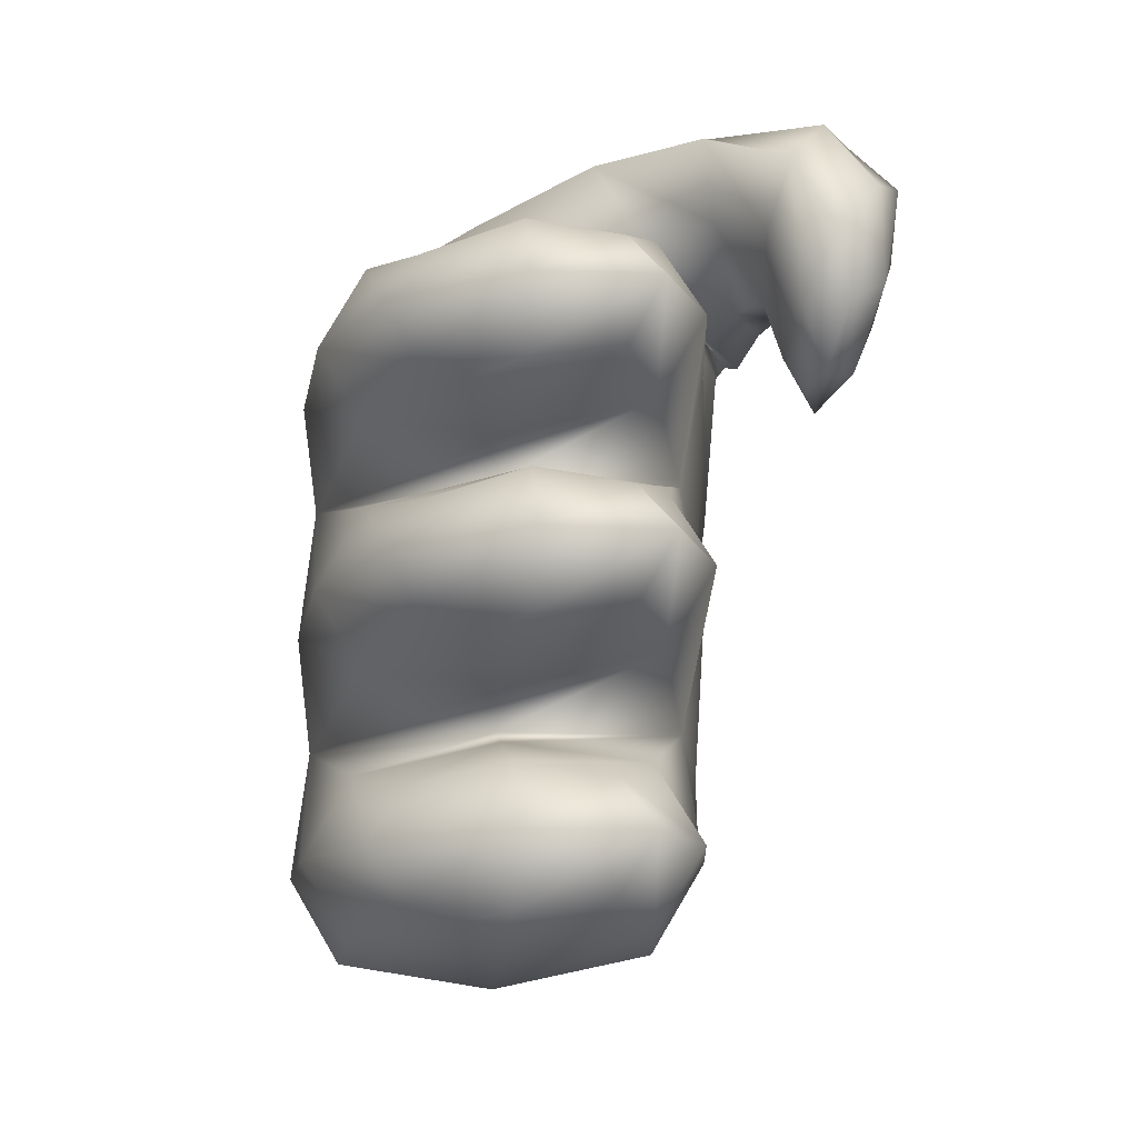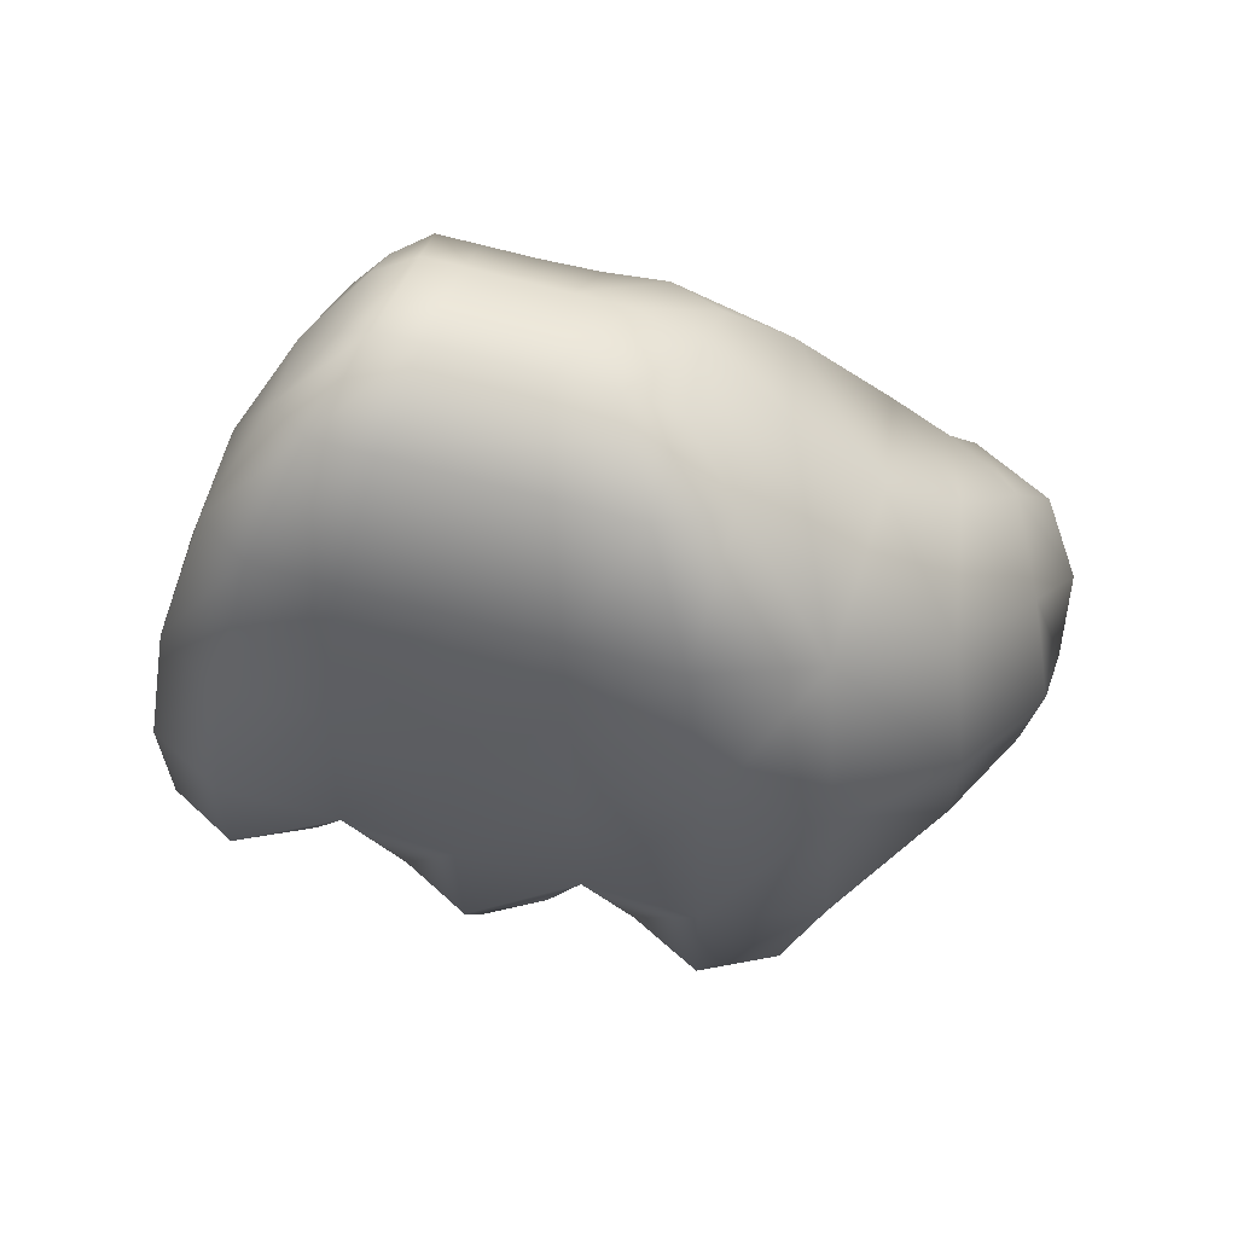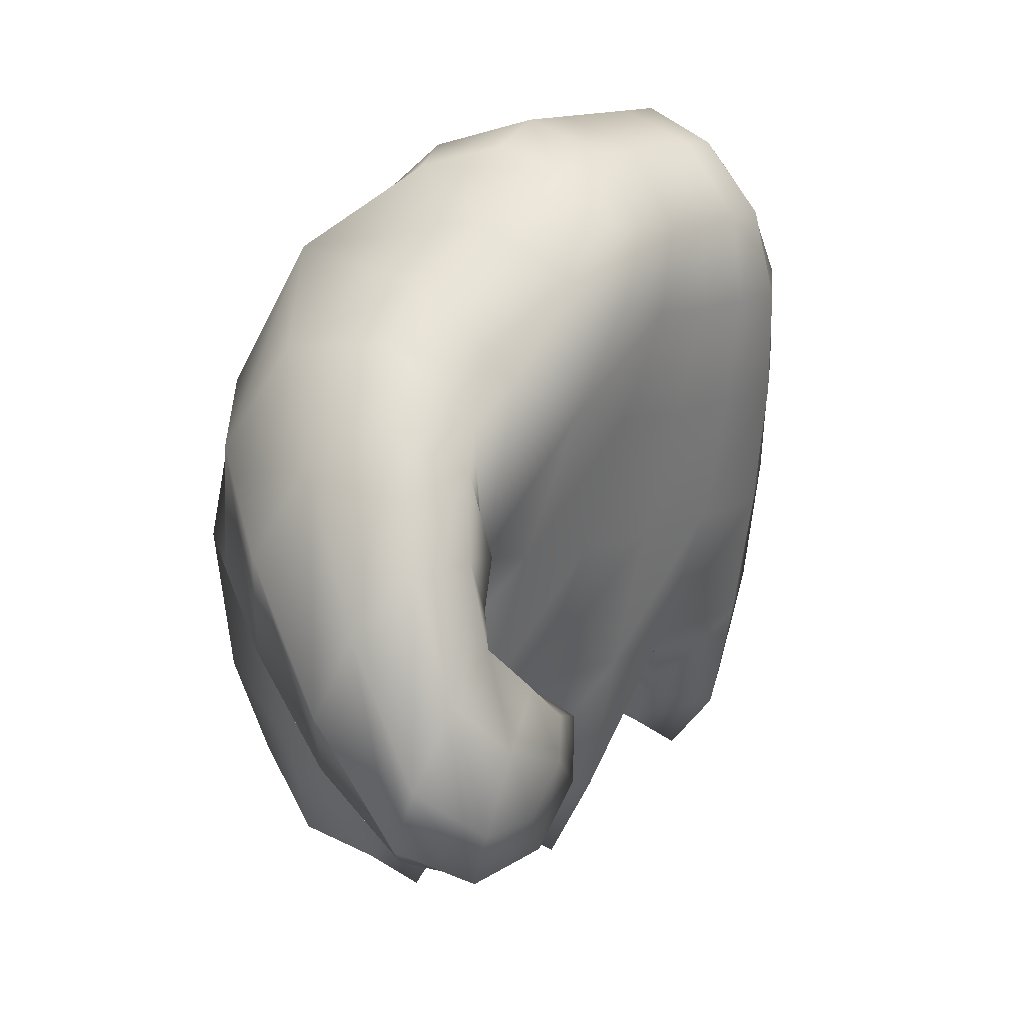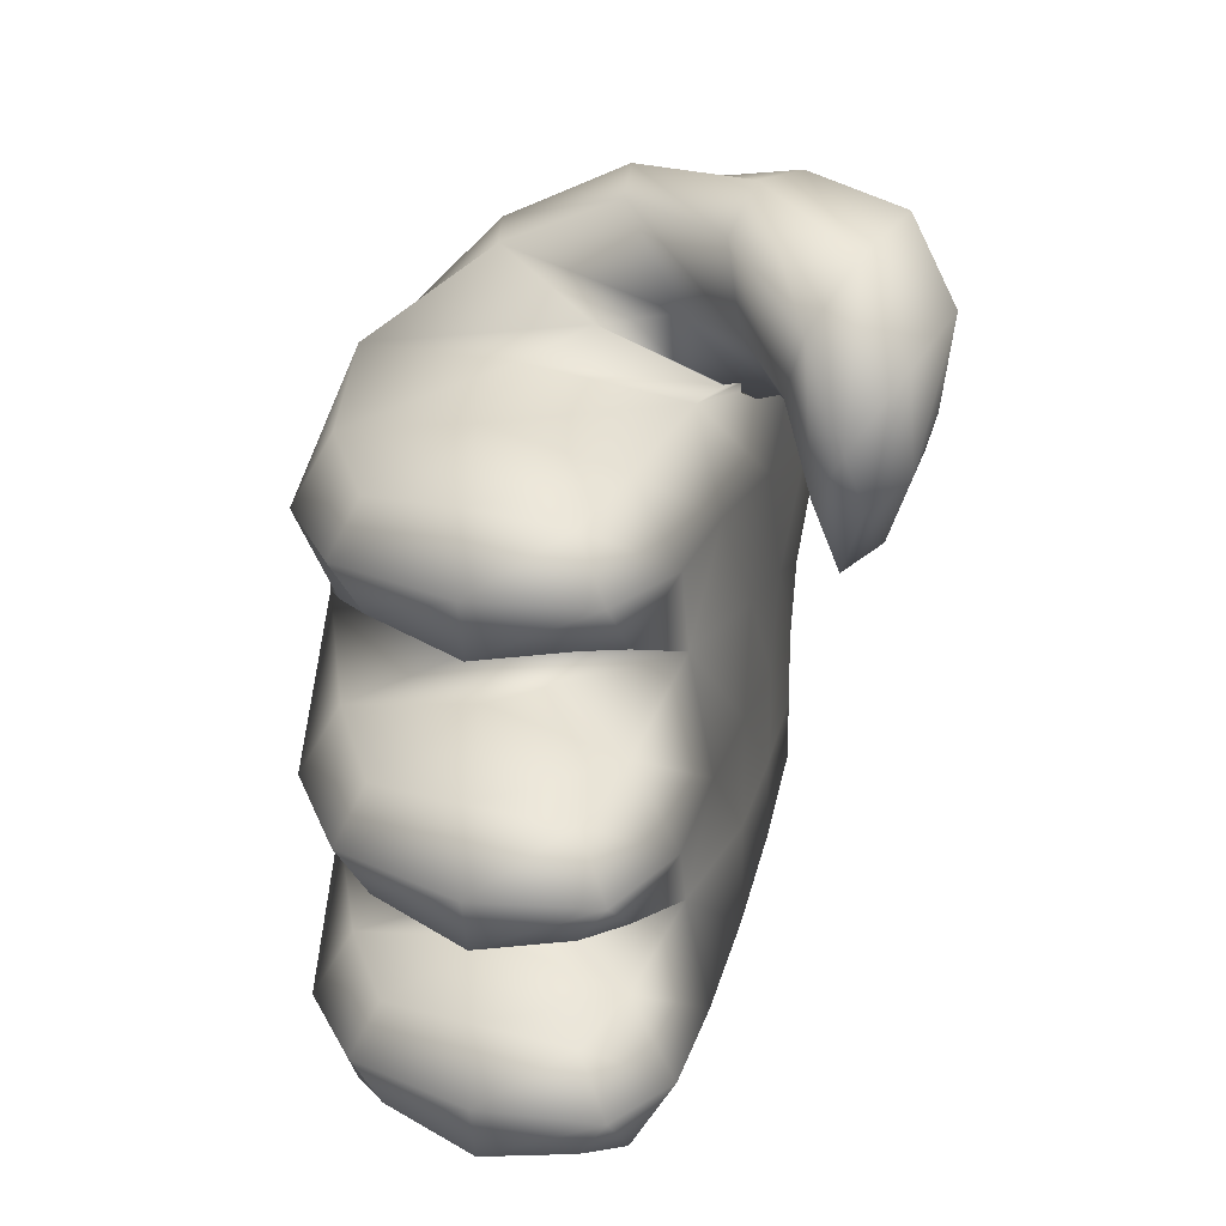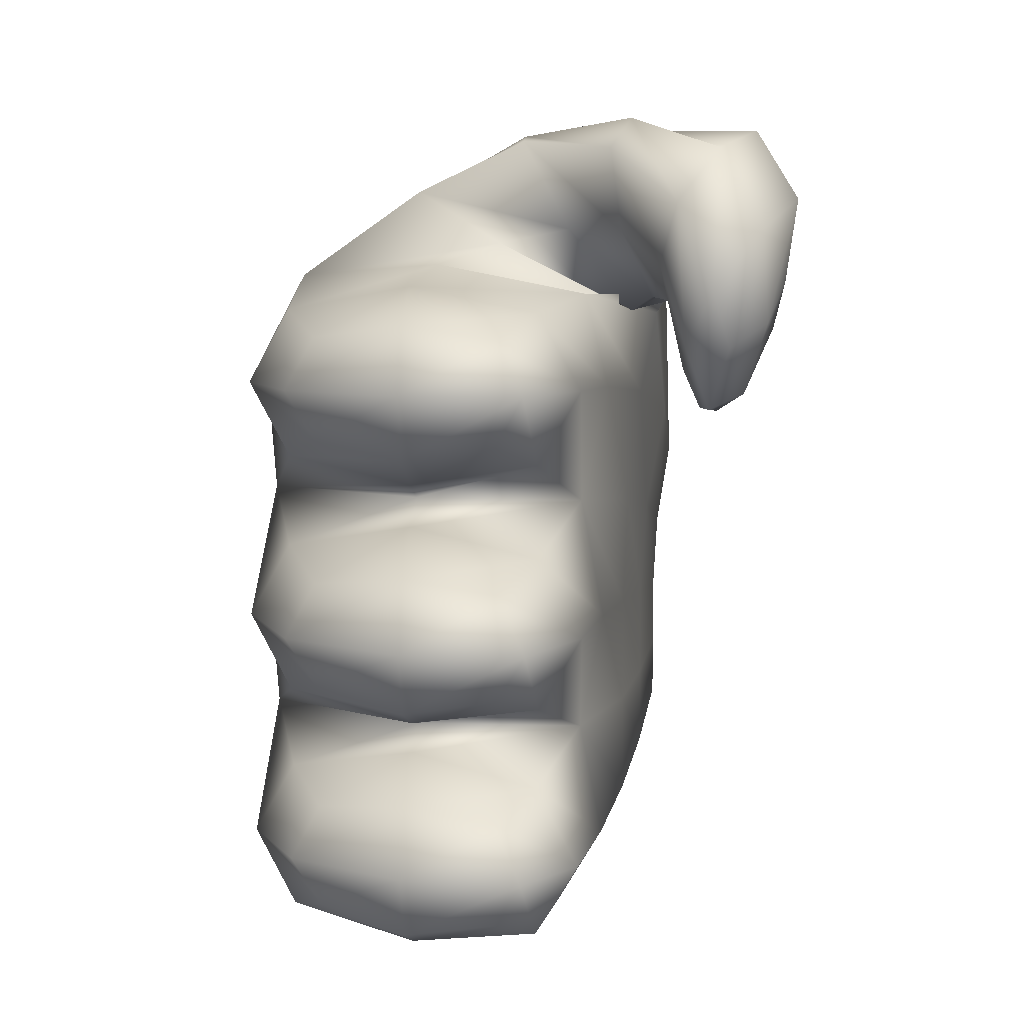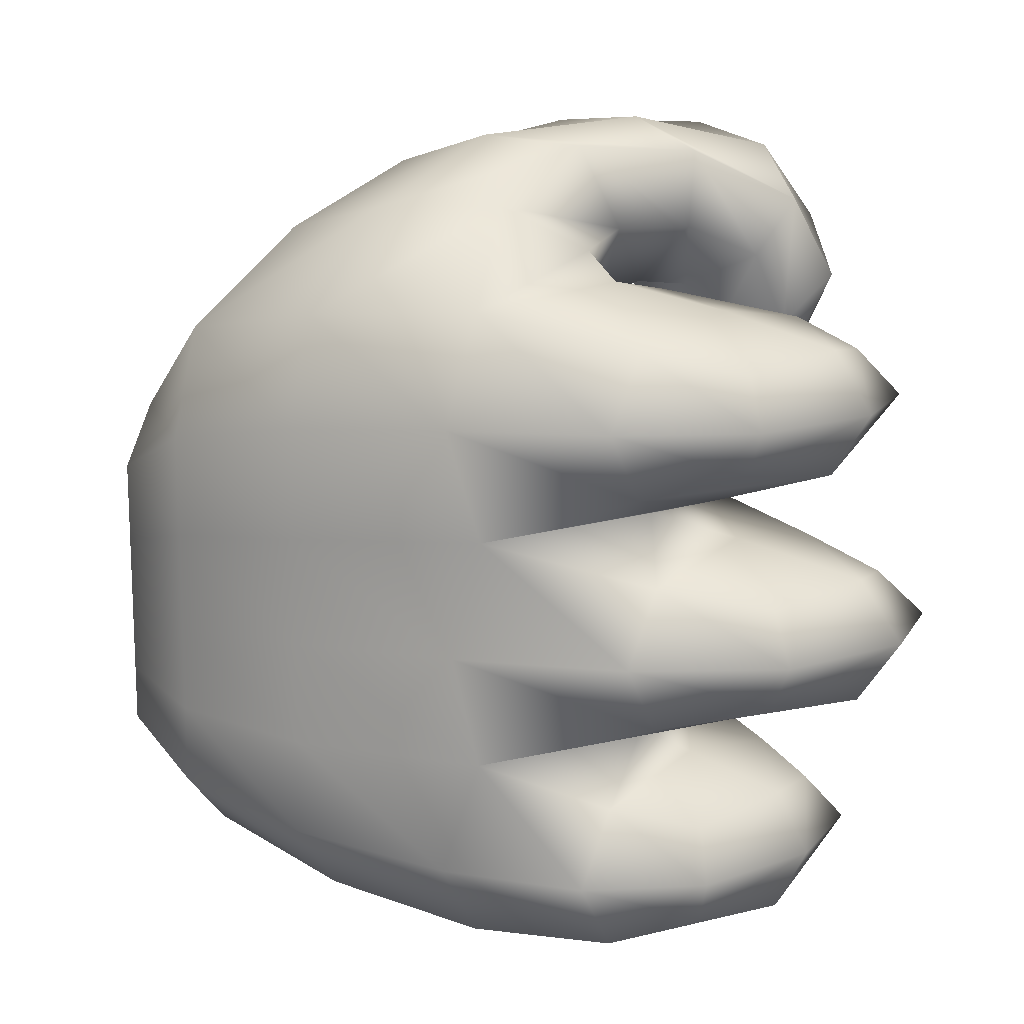
<metadata>
{"format":"obj","ext":"obj","renderer":"f3d","projection":"perspective","resolution":1024,"background":"white","views":[{"elev":-14.8,"azim":-13.0,"up":"+Z"},{"elev":69.2,"azim":-74.8,"up":"+Y"},{"elev":14.8,"azim":42.5,"up":"+Y"},{"elev":19.9,"azim":-0.7,"up":"+Z"},{"elev":6.5,"azim":-2.7,"up":"+Z"},{"elev":14.4,"azim":-77.2,"up":"+Z"}]}
</metadata>
<code>
v  -0.8594 -0.919 2.613
v  -0.0967 -1.595 2.738
v  -0.1257 -1.944 2.155
v  -1.119 -1.065 2.155
v  0.7113 -1.729 2.613
v  0.9257 -2.125 2.155
v  0.7113 -1.729 1.696
v  -0.0967 -1.595 1.571
v  -0.8594 -0.919 1.696
v  -0.8594 -1.195 0.4587
v  -0.0967 -1.906 0.5833
v  -0.1257 -2.299 0
v  -1.119 -1.376 0
v  0.7113 -2.005 0.4587
v  0.9257 -2.436 -0
v  0.7113 -2.005 -0.4587
v  -0.0967 -1.906 -0.5833
v  -0.8594 -1.195 -0.4587
v  -0.8594 -0.5641 -1.696
v  -0.0967 -1.196 -1.571
v  -0.1257 -1.488 -2.155
v  -1.119 -0.6661 -2.155
v  0.7113 -1.374 -1.696
v  0.9257 -1.726 -2.155
v  0.7113 -1.374 -2.613
v  -0.0967 -1.196 -2.738
v  -0.8594 -0.5641 -2.613
v  1.287 5.559 1.204
v  1.235 5.781 0.7231
v  2.076 5.482 0.5718
v  1.987 5.344 1.153
v  1.235 5.781 0.1839
v  2.076 5.482 0.1049
v  2.656 4.808 0.1839
v  2.692 4.85 0.7231
v  2.529 4.888 1.204
v  1.235 5.781 -0.3379
v  2.076 5.482 -0.3517
v  1.235 5.781 -0.8098
v  2.076 5.482 -0.7652
v  2.645 4.794 -0.8098
v  2.645 4.794 -0.3379
v  1.235 5.781 -1.199
v  2.076 5.482 -1.103
v  1.266 5.534 -1.505
v  1.94 5.287 -1.473
v  2.402 4.738 -1.505
v  2.645 4.794 -1.199
v  -1.033 1.533 3.128
v  -1.417 1.73 2.108
v  -1.024 3.322 1.968
v  -0.7414 3.186 2.987
v  -1.319 1.436 1.058
v  -1.024 3.322 0.9073
v  -0.3977 4.683 0.7008
v  -0.3977 4.683 1.677
v  -0.0091 4.591 2.694
v  -1.417 1.686 -0.0302
v  -1.024 3.322 -0.1208
v  -1.319 1.461 -1.08
v  -1.024 3.322 -1.1
v  -0.3977 4.683 -1.072
v  -0.3977 4.683 -0.2251
v  -1.417 1.787 -2.119
v  -1.024 3.322 -2.014
v  -1.015 1.575 -2.857
v  -0.6309 3.088 -2.674
v  -0.045 4.446 -2.326
v  -0.3977 4.683 -1.812
v  0.1877 0.9396 -3.103
v  0.547 2.387 -2.895
v  1.391 0.304 -2.857
v  1.725 1.685 -2.674
v  2.071 3.026 -2.326
v  1.013 3.736 -2.498
v  1.792 0.0921 -2.119
v  2.117 1.452 -2.014
v  1.578 -0.0351 -1.08
v  2.117 1.452 -1.1
v  2.424 2.789 -1.072
v  2.424 2.789 -1.812
v  1.792 -0.0093 -0.0302
v  2.117 1.452 -0.1208
v  1.584 -0.0542 1.058
v  2.165 1.508 0.9073
v  2.495 2.874 0.7008
v  2.424 2.789 -0.2251
v  1.839 0.0914 2.108
v  2.307 1.677 1.968
v  1.634 0.2606 2.966
v  2.478 1.875 2.743
v  2.776 3.594 2.622
v  2.709 3.127 1.677
v  2.656 -0.2331 1.93
v  2.67 -0.7738 1.949
v  3.035 -0.4276 2.071
v  2.864 0.1448 1.876
v  2.812 -1.069 2.512
v  3.175 -0.9044 2.73
v  3.404 -0.4265 3.088
v  3.369 0.0142 2.657
v  3.156 0.3583 2.404
v  0.2668 0.5066 3.238
v  -0.0095 -0.5488 3.052
v  -1.127 0.0229 2.828
v  1.107 -1.121 2.828
v  1.48 -1.311 2.155
v  1.107 -1.121 1.481
v  0.0486 0.1043 1.077
v  -0.0095 -0.5488 1.257
v  -1.127 0.0229 1.481
v  -1.499 0.2135 2.155
v  -0.0095 -0.7264 0.8975
v  -1.127 -0.1547 0.6731
v  1.107 -1.298 0.6731
v  1.48 -1.489 -0
v  1.107 -1.298 -0.6731
v  0.0486 0.1613 -1.077
v  -0.0095 -0.7264 -0.8975
v  -1.127 -0.1547 -0.6731
v  -1.499 0.0358 0
v  -0.0095 -0.3207 -1.257
v  -1.127 0.251 -1.481
v  1.107 -0.8923 -1.481
v  1.48 -1.083 -2.155
v  1.107 -0.8923 -2.828
v  -0.0095 -0.3207 -3.052
v  -1.127 0.251 -2.828
v  -1.499 0.4416 -2.155
v  0.8632 0.8828 3.438
v  1.872 0.9559 2.921
v  0.1015 1.568 3.936
v  1.096 1.02 4.406
v  1.514 0.7005 3.568
v  2.144 1.012 2.791
v  0.105 2.779 3.889
v  0.7348 3.8 3.598
v  1.624 2.924 4.176
v  1.167 1.975 4.492
v  1.577 4.401 2.759
v  1.852 3.918 3.364
v  2.722 3.277 3.149
v  2.893 2.893 3.382
v  2.365 3.224 3.809
v  2.61 2.022 2.913
v  2.712 1.949 2.886
v  1.952 0.0805 3.549
v  2.304 0.6414 2.93
v  1.845 0.0152 4.315
v  2.355 -0.9293 3.804
v  2.24 -0.5683 3.246
v  2.409 0.17 2.903
v  2.095 0.6516 4.614
v  2.519 1.498 4.528
v  3.22 0.1883 4.475
v  2.781 -0.5561 4.294
v  2.934 2.063 4.134
v  3.104 2.132 3.595
v  3.246 1.316 3.514
v  3.375 0.9405 4.101
v  2.791 1.492 3.069
v  2.834 0.9283 3.053
v  2.442 -0.8369 2.527
v  2.518 -0.077 2.275
v  2.631 -1.296 3.015
v  3.115 -1.011 3.569
v  3.528 -0.3382 3.838
v  3.501 0.364 3.471
v  3.209 0.7659 2.869
v  2.828 0.5381 2.429
v  0.3829 5.509 1.177
v  0.7176 5.364 1.758
v  0.3829 5.509 0.4211
v  0.3829 5.509 -0.2966
v  0.3829 5.509 -0.9438
v  0.3829 5.509 -1.488
v  0.6701 5.308 -1.857
v  1.532 4.704 -1.981
v  2.393 4.101 -1.857
v  2.68 3.9 -1.488
v  2.68 3.9 -0.9438
v  2.68 3.9 -0.2966
v  2.728 3.956 0.4211
v  2.87 4.125 1.177
v  2.678 4.439 1.758
v  1.722 4.93 1.952
g Box004
f 4 3 2 1
f 3 6 5 2
f 6 3 8 7
f 3 4 9 8
f 13 12 11 10
f 12 15 14 11
f 15 12 17 16
f 12 13 18 17
f 22 21 20 19
f 21 24 23 20
f 24 21 26 25
f 21 22 27 26
f 31 30 29 28
f 30 33 32 29
f 33 30 35 34
f 30 31 36 35
f 33 38 37 32
f 38 40 39 37
f 40 38 42 41
f 38 33 34 42
f 40 44 43 39
f 44 46 45 43
f 46 44 48 47
f 44 40 41 48
f 52 51 50 49
f 51 54 53 50
f 54 51 56 55
f 51 52 57 56
f 54 59 58 53
f 59 61 60 58
f 61 59 63 62
f 59 54 55 63
f 61 65 64 60
f 65 67 66 64
f 67 65 69 68
f 65 61 62 69
f 67 71 70 66
f 71 73 72 70
f 73 71 75 74
f 71 67 68 75
f 73 77 76 72
f 77 79 78 76
f 79 77 81 80
f 77 73 74 81
f 79 83 82 78
f 83 85 84 82
f 85 83 87 86
f 83 79 80 87
f 85 89 88 84
f 89 91 90 88
f 91 89 93 92
f 89 85 86 93
f 97 96 95 94
f 96 99 98 95
f 99 96 101 100
f 96 97 102 101
f 105 104 103 49
f 104 106 90 103
f 106 104 2 5
f 104 105 1 2
f 106 107 88 90
f 107 108 84 88
f 108 107 6 7
f 107 106 5 6
f 108 110 109 84
f 110 111 53 109
f 111 110 8 9
f 110 108 7 8
f 111 112 50 53
f 112 105 49 50
f 105 112 4 1
f 112 111 9 4
f 114 113 109 53
f 113 115 84 109
f 115 113 11 14
f 113 114 10 11
f 115 116 82 84
f 116 117 78 82
f 117 116 15 16
f 116 115 14 15
f 117 119 118 78
f 119 120 60 118
f 120 119 17 18
f 119 117 16 17
f 120 121 58 60
f 121 114 53 58
f 114 121 13 10
f 121 120 18 13
f 123 122 118 60
f 122 124 78 118
f 124 122 20 23
f 122 123 19 20
f 124 125 76 78
f 125 126 72 76
f 126 125 24 25
f 125 124 23 24
f 126 127 70 72
f 127 128 66 70
f 128 127 26 27
f 127 126 25 26
f 128 129 64 66
f 129 123 60 64
f 123 129 22 19
f 129 128 27 22
f 131 130 103 90
f 130 132 49 103
f 132 130 134 133
f 130 131 135 134
f 132 136 52 49
f 136 137 57 52
f 137 136 139 138
f 136 132 133 139
f 137 141 140 57
f 141 142 92 140
f 142 141 144 143
f 141 137 138 144
f 142 145 91 92
f 145 131 90 91
f 131 145 146 135
f 145 142 143 146
f 148 147 134 135
f 147 149 133 134
f 149 147 151 150
f 147 148 152 151
f 149 153 139 133
f 153 154 138 139
f 154 153 156 155
f 153 149 150 156
f 154 157 144 138
f 157 158 143 144
f 158 157 160 159
f 157 154 155 160
f 158 161 146 143
f 161 148 135 146
f 148 161 162 152
f 161 158 159 162
f 164 163 151 152
f 163 165 150 151
f 165 163 95 98
f 163 164 94 95
f 165 166 156 150
f 166 167 155 156
f 167 166 99 100
f 166 165 98 99
f 167 168 160 155
f 168 169 159 160
f 169 168 101 102
f 168 167 100 101
f 169 170 162 159
f 170 164 152 162
f 164 170 97 94
f 170 169 102 97
f 172 171 56 57
f 171 173 55 56
f 173 171 29 32
f 171 172 28 29
f 173 174 63 55
f 174 175 62 63
f 175 174 37 39
f 174 173 32 37
f 175 176 69 62
f 176 177 68 69
f 177 176 43 45
f 176 175 39 43
f 177 178 75 68
f 178 179 74 75
f 179 178 46 47
f 178 177 45 46
f 179 180 81 74
f 180 181 80 81
f 181 180 48 41
f 180 179 47 48
f 181 182 87 80
f 182 183 86 87
f 183 182 42 34
f 182 181 41 42
f 183 184 93 86
f 184 185 92 93
f 185 184 35 36
f 184 183 34 35
f 185 186 140 92
f 186 172 57 140
f 172 186 31 28
f 186 185 36 31

</code>
